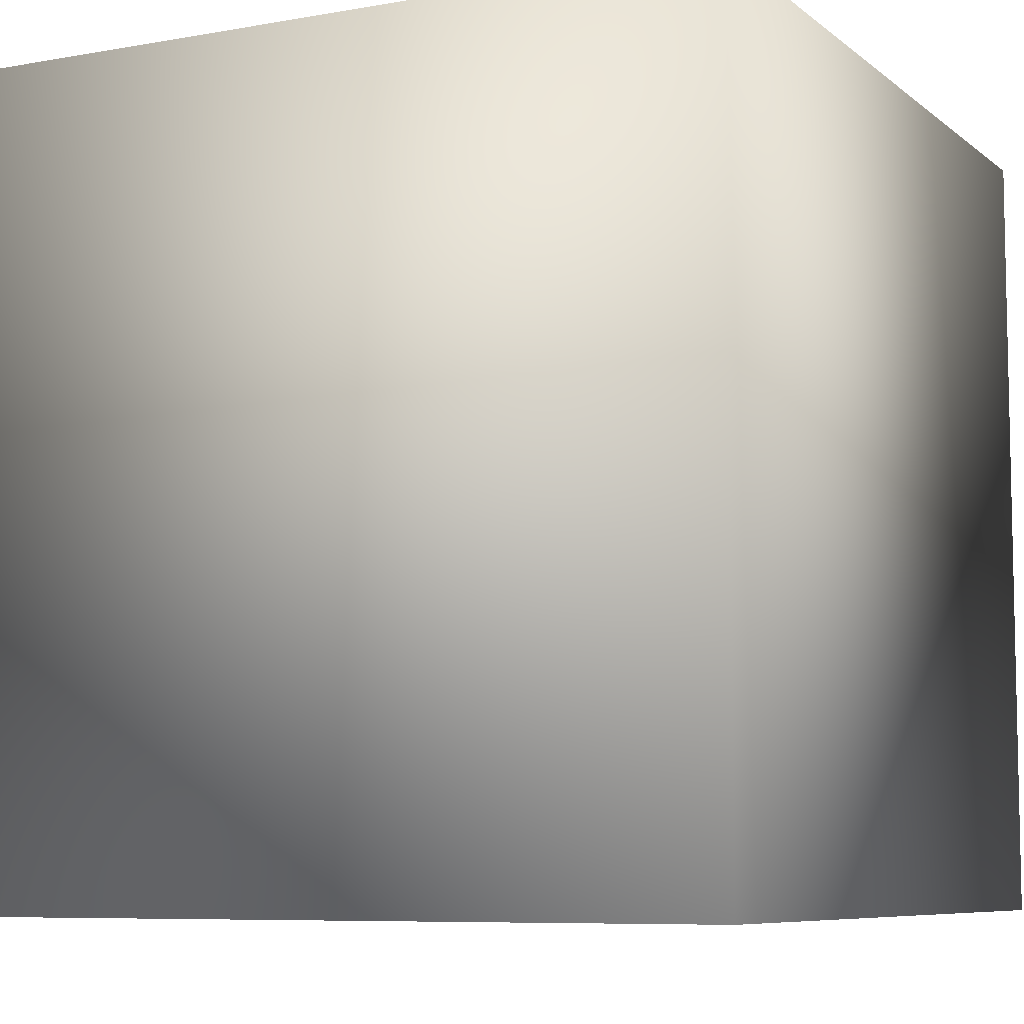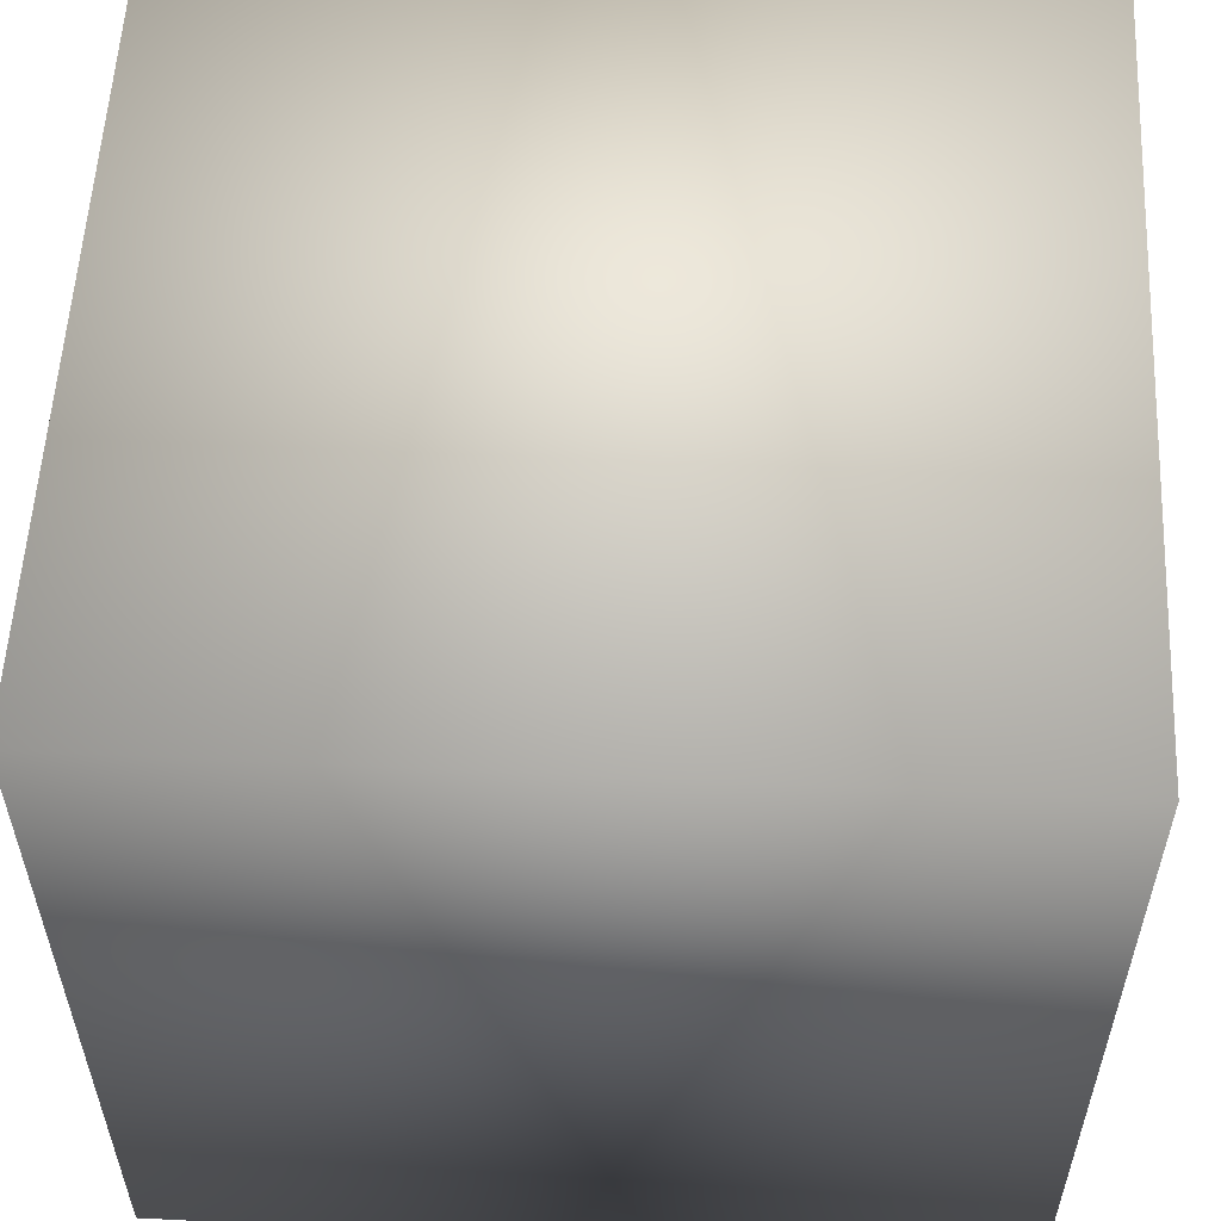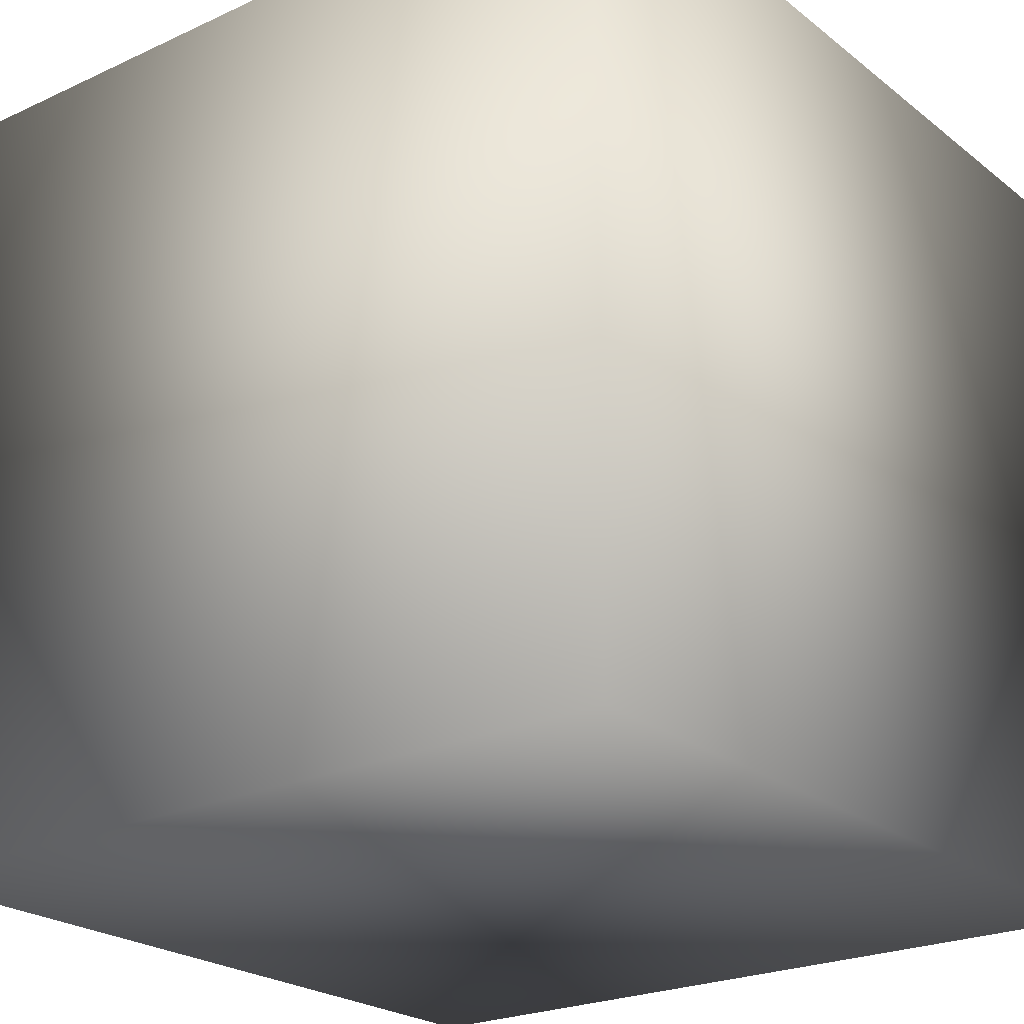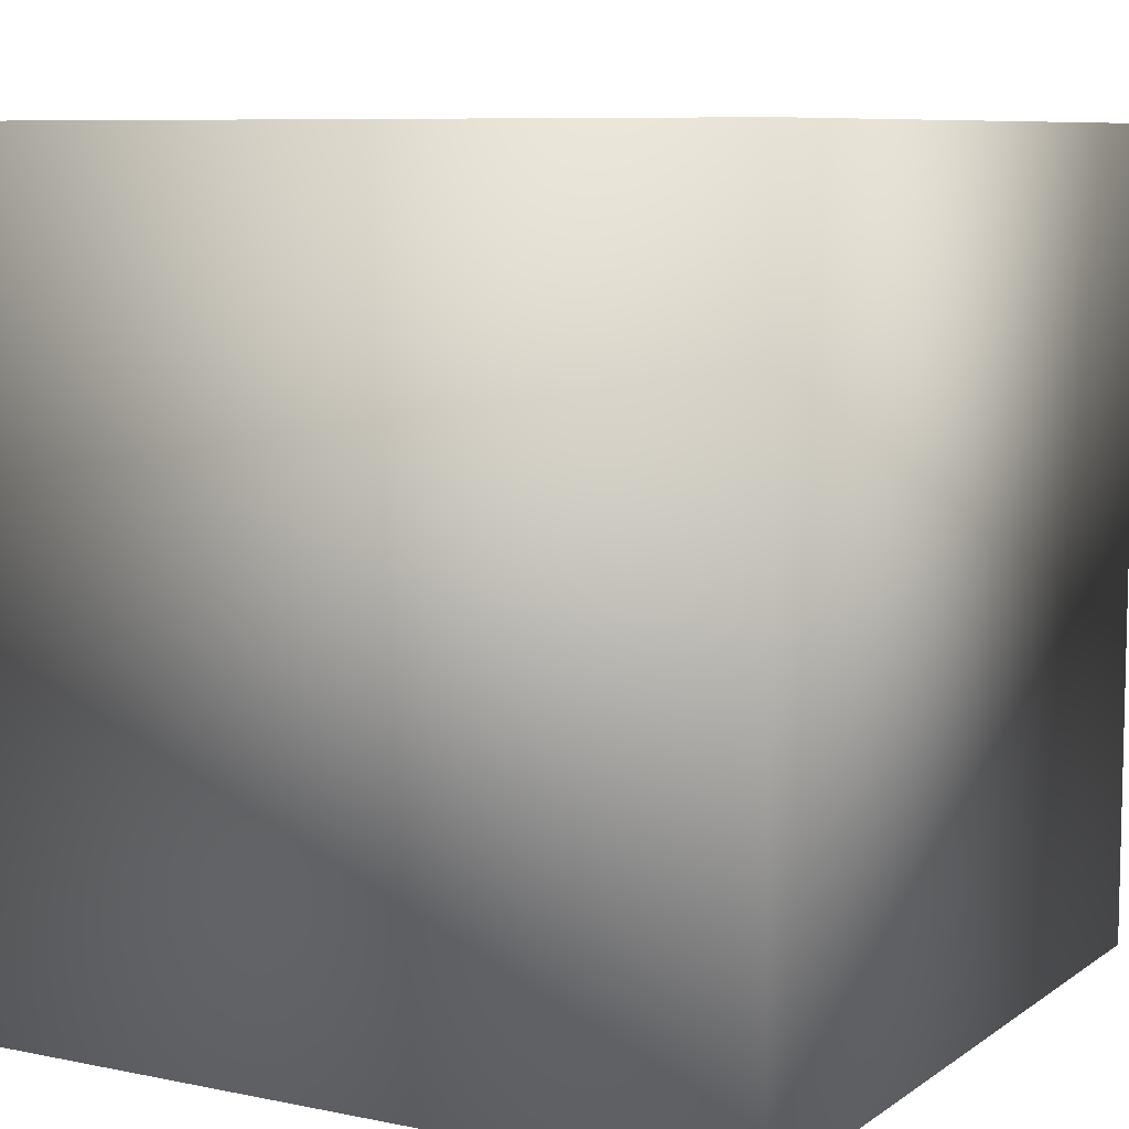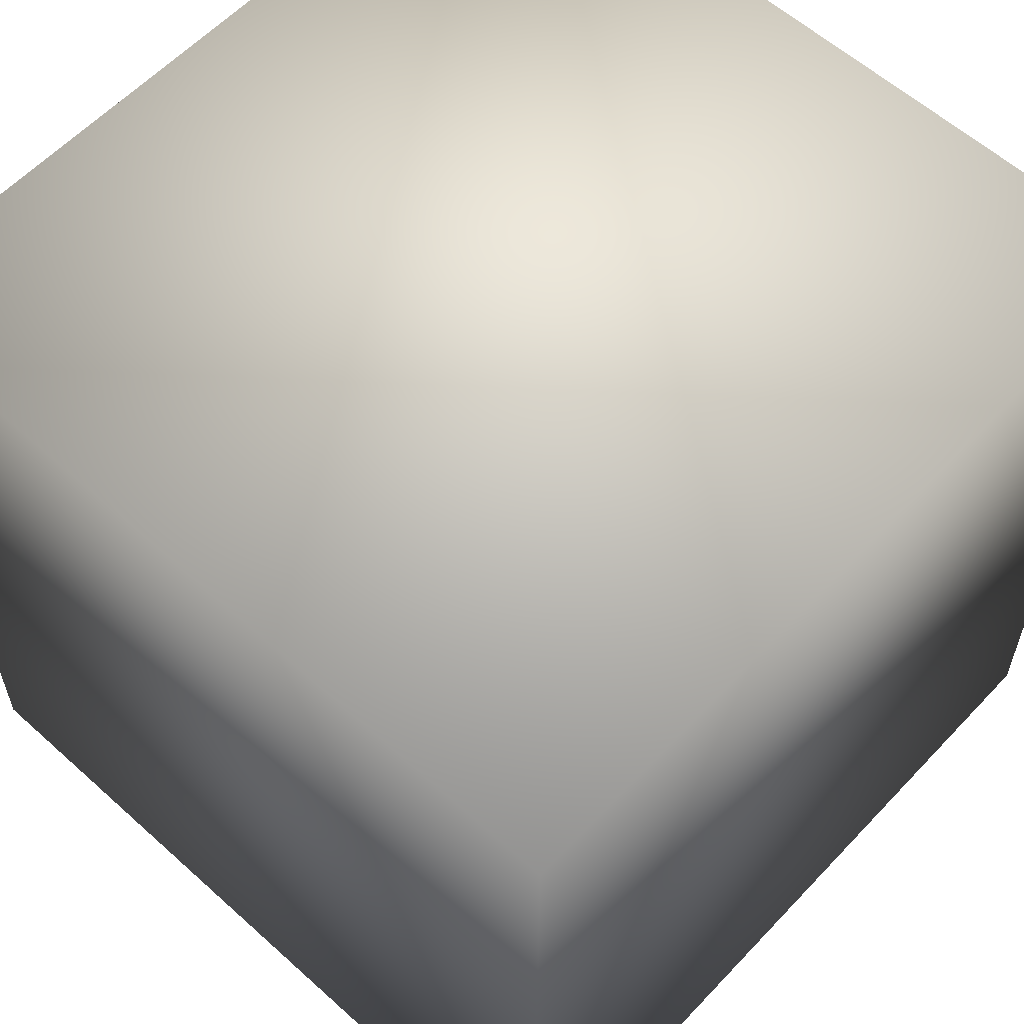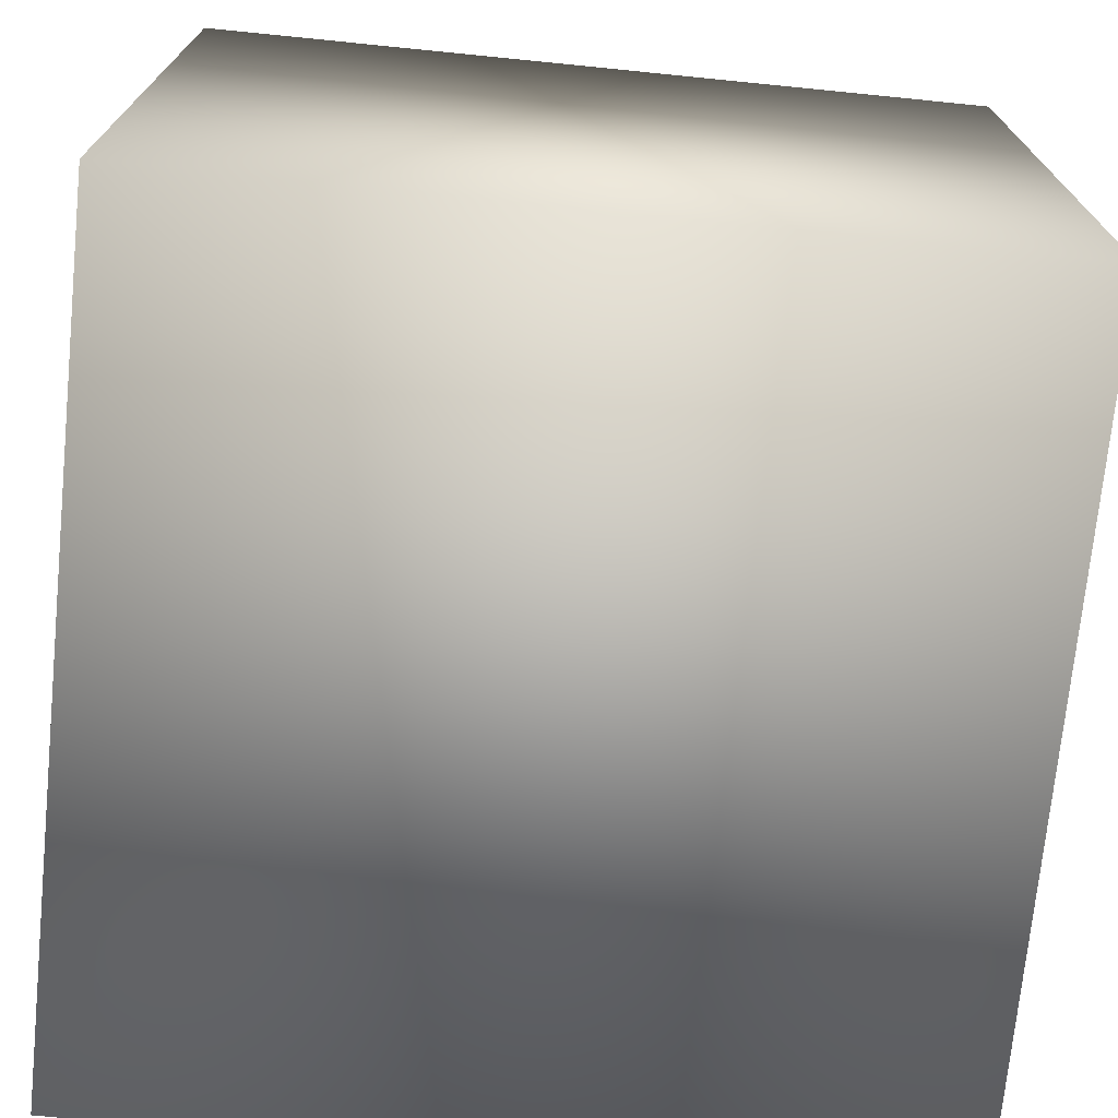
<metadata>
{"format":"obj","ext":"obj","renderer":"f3d","projection":"perspective","resolution":1024,"background":"white","views":[{"elev":-7.6,"azim":116.9,"up":"+Y"},{"elev":56.3,"azim":92.9,"up":"+Z"},{"elev":-23.3,"azim":-52.1,"up":"+Z"},{"elev":8.2,"azim":29.6,"up":"+Y"},{"elev":59.1,"azim":-137.2,"up":"+Y"},{"elev":-72.7,"azim":-95.7,"up":"+Y"}]}
</metadata>
<code>
o cube1
v -0.356 -0.356 0.356
v -0.356 0.356 0.356
v 0.356 0.356 0.356
v 0.356 -0.356 0.356
v -0.356 -0.356 -0.356
v -0.356 0.356 -0.356
v 0.356 0.356 -0.356
v 0.356 -0.356 -0.356
g cube1_default
f 1 4 3 2
f 1 5 8 4
f 2 6 5 1
f 3 7 6 2
f 4 8 7 3
f 6 7 8 5

</code>
